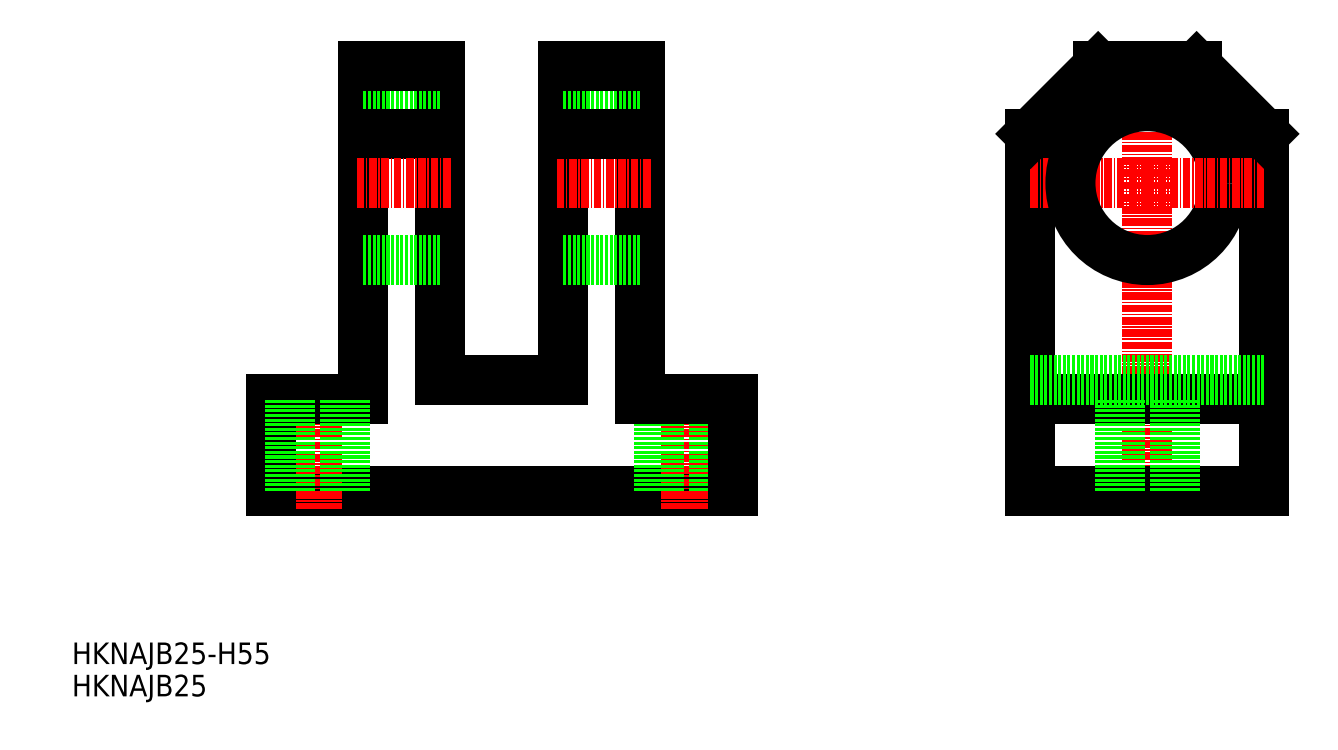
<metadata>
{"format":"dxf","ext":"dxf","renderer":"ezdxf+matplotlib","layout":"modelspace","background":"white","min_lineweight":24,"dpi":150}
</metadata>
<code>
0
SECTION
2
ENTITIES
0
TEXT
8
0
10
0.4548
20
0.9285
30
0
40
3.5
1
HKNAJB25
0
TEXT
8
0
10
0.4548
20
6.175
30
0
40
3.5
1
HKNAJB25-H55
0
LINE
8
0
10
107.8
20
34.33
30
0
11
32.82
21
34.33
31
0
0
LINE
8
CENTER
10
40.32
20
52.33
30
0
11
40.32
21
31.33
31
0
0
LINE
8
0
10
32.82
20
34.33
30
0
11
32.82
21
49.33
31
0
0
LINE
8
0
10
32.82
20
49.33
30
0
11
47.82
21
49.33
31
0
0
LINE
8
CENTER
10
100.3
20
52.33
30
0
11
100.3
21
31.33
31
0
0
LINE
8
0
10
104.8
20
34.33
30
0
11
104.8
21
49.33
31
0
0
LINE
8
0
10
95.82
20
34.33
30
0
11
95.82
21
49.33
31
0
0
LINE
8
0
10
107.8
20
34.33
30
0
11
107.8
21
49.33
31
0
0
LINE
8
0
10
47.82
20
103.3
30
0
11
47.82
21
49.33
31
0
0
LINE
8
0
10
60.32
20
52.33
30
0
11
60.32
21
103.3
31
0
0
LINE
8
0
10
60.32
20
71.83
30
0
11
47.82
21
71.83
31
0
0
LINE
8
0
10
60.32
20
96.83
30
0
11
47.82
21
96.83
31
0
0
LINE
8
0
10
60.32
20
103.3
30
0
11
47.82
21
103.3
31
0
0
LINE
8
0
10
60.32
20
92.33
30
0
11
47.82
21
92.33
31
0
0
LINE
8
CENTER
10
175.2
20
31.33
30
0
11
175.2
21
106.3
31
0
0
LINE
8
0
10
156.2
20
34.33
30
0
11
156.2
21
92.33
31
0
0
LINE
8
0
10
194.2
20
34.33
30
0
11
194.2
21
92.33
31
0
0
LINE
8
0
10
175.2
20
34.33
30
0
11
156.2
21
34.33
31
0
0
LINE
8
0
10
175.2
20
34.33
30
0
11
194.2
21
34.33
31
0
0
LINE
8
CENTER
10
156.2
20
84.33
30
0
11
175.2
21
84.33
31
0
0
LINE
8
0
10
167.2
20
103.3
30
0
11
175.2
21
103.3
31
0
0
LINE
8
0
10
156.2
20
49.33
30
0
11
175.2
21
49.33
31
0
0
CIRCLE
8
0
10
175.2
20
84.33
30
0
40
12.5
0
LINE
8
0
10
194.2
20
49.33
30
0
11
175.2
21
49.33
31
0
0
LINE
8
CENTER
10
194.2
20
84.33
30
0
11
175.2
21
84.33
31
0
0
LINE
8
0
10
183.2
20
103.3
30
0
11
175.2
21
103.3
31
0
0
LINE
8
0
10
92.82
20
103.3
30
0
11
92.82
21
49.33
31
0
0
LINE
8
0
10
80.32
20
52.33
30
0
11
80.32
21
103.3
31
0
0
LINE
8
0
10
80.32
20
71.83
30
0
11
92.82
21
71.83
31
0
0
LINE
8
CENTER
10
94.49
20
84.33
30
0
11
78.99
21
84.33
31
0
0
LINE
8
0
10
80.32
20
96.83
30
0
11
92.82
21
96.83
31
0
0
LINE
8
0
10
80.32
20
103.3
30
0
11
92.82
21
103.3
31
0
0
LINE
8
0
10
80.32
20
92.33
30
0
11
92.82
21
92.33
31
0
0
LINE
8
0
10
92.82
20
49.33
30
0
11
107.8
21
49.33
31
0
0
LINE
8
0
10
80.32
20
52.33
30
0
11
60.32
21
52.33
31
0
0
LINE
8
0
10
156.2
20
52.33
30
0
11
194.2
21
52.33
31
0
0
LINE
8
0
10
179.7
20
34.33
30
0
11
179.7
21
49.33
31
0
0
LINE
8
0
10
170.7
20
34.33
30
0
11
170.7
21
49.33
31
0
0
LINE
8
0
10
44.82
20
34.33
30
0
11
44.82
21
49.33
31
0
0
LINE
8
0
10
35.82
20
34.33
30
0
11
35.82
21
49.33
31
0
0
LINE
8
0
10
167.2
20
103.3
30
0
11
156.2
21
92.33
31
0
0
LINE
8
0
10
183.2
20
103.3
30
0
11
194.2
21
92.33
31
0
0
LINE
8
CENTER
10
61.99
20
84.33
30
0
11
46.49
21
84.33
31
0
0
ENDSEC
0
EOF

</code>
